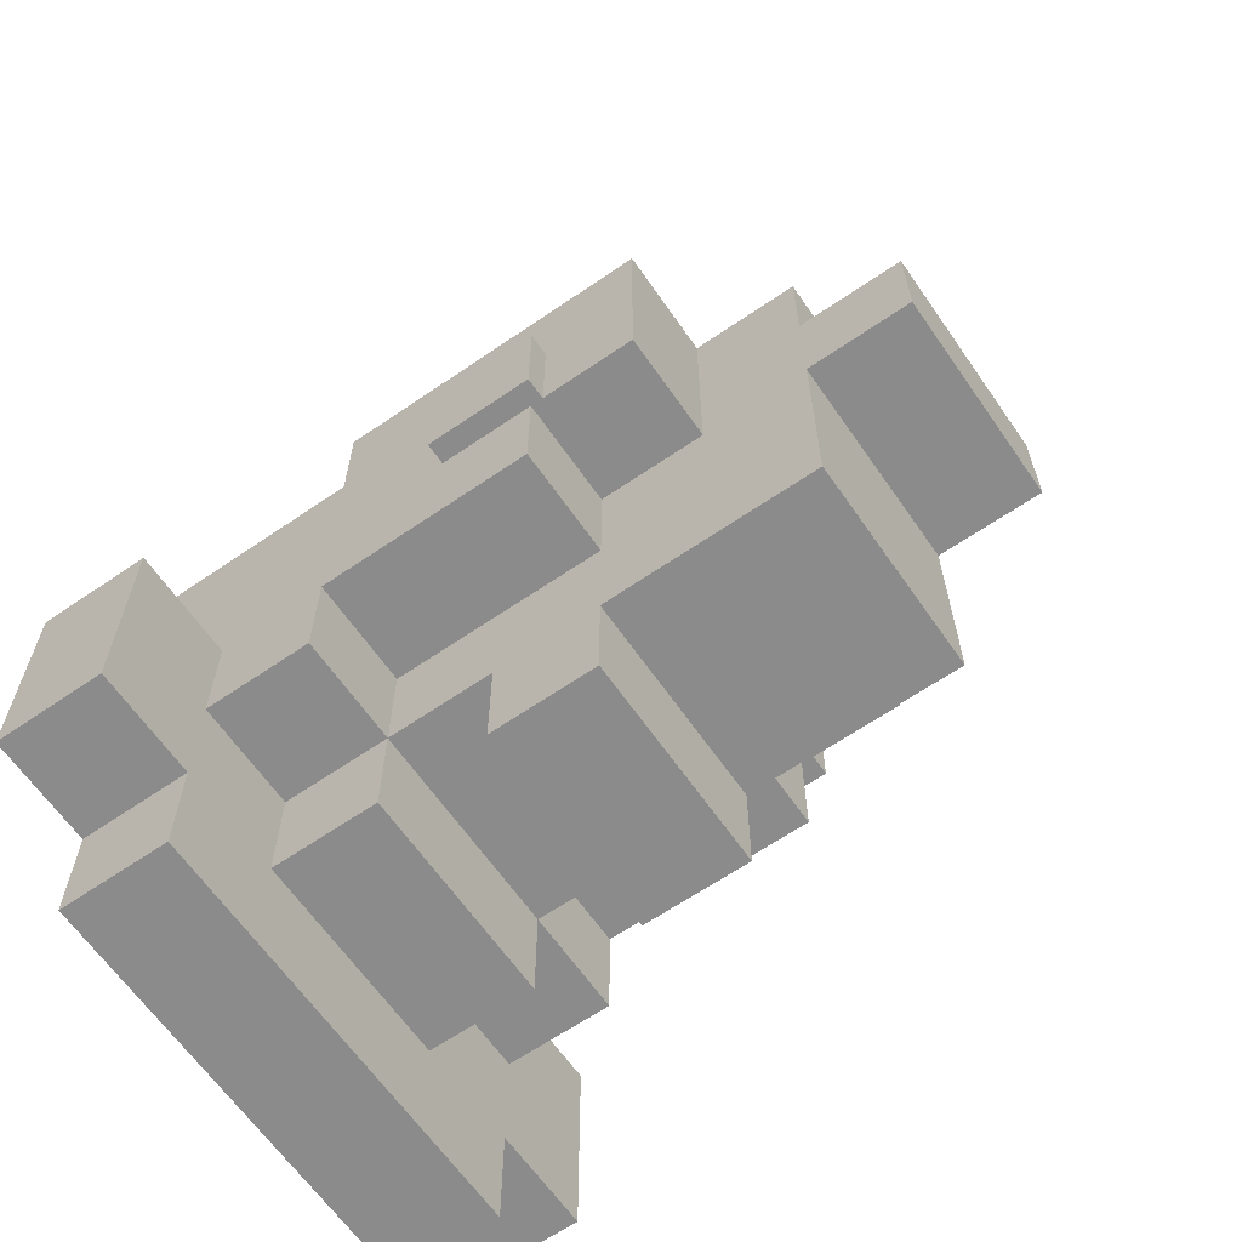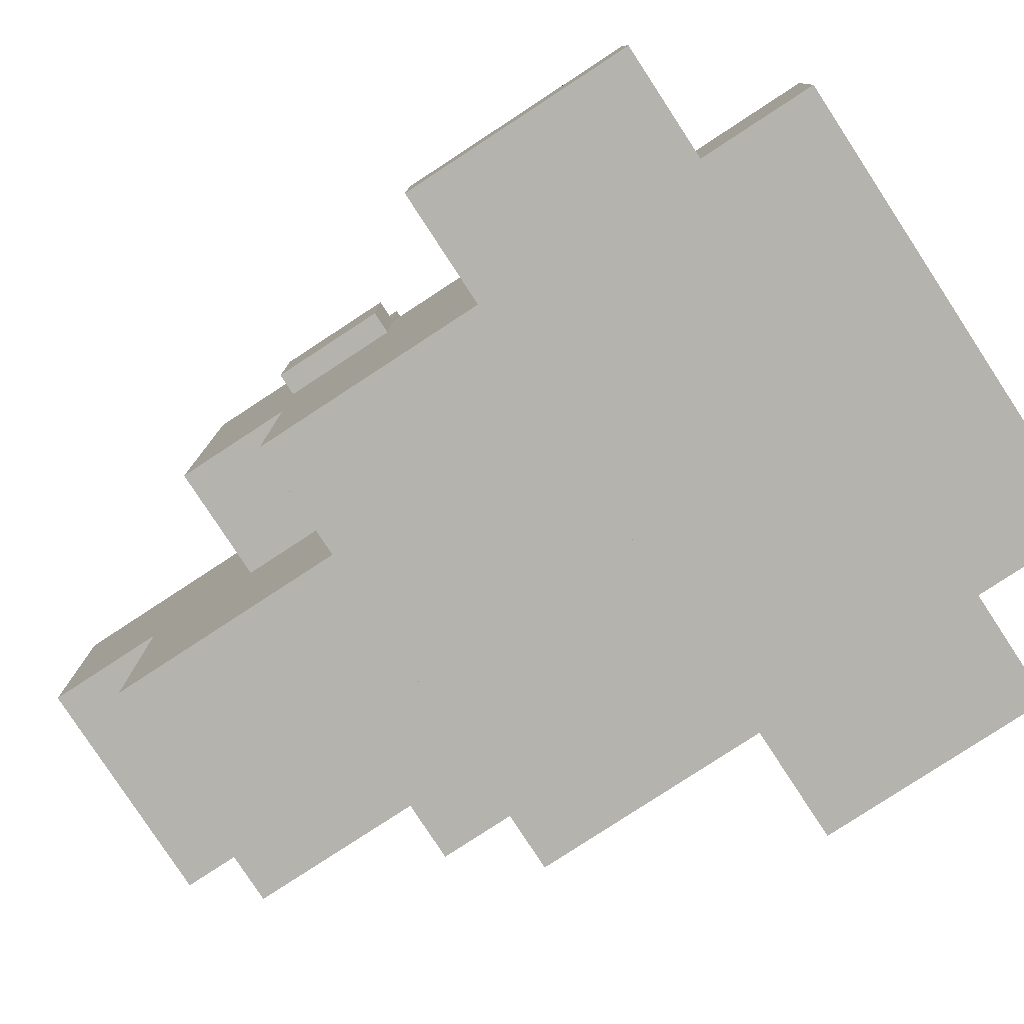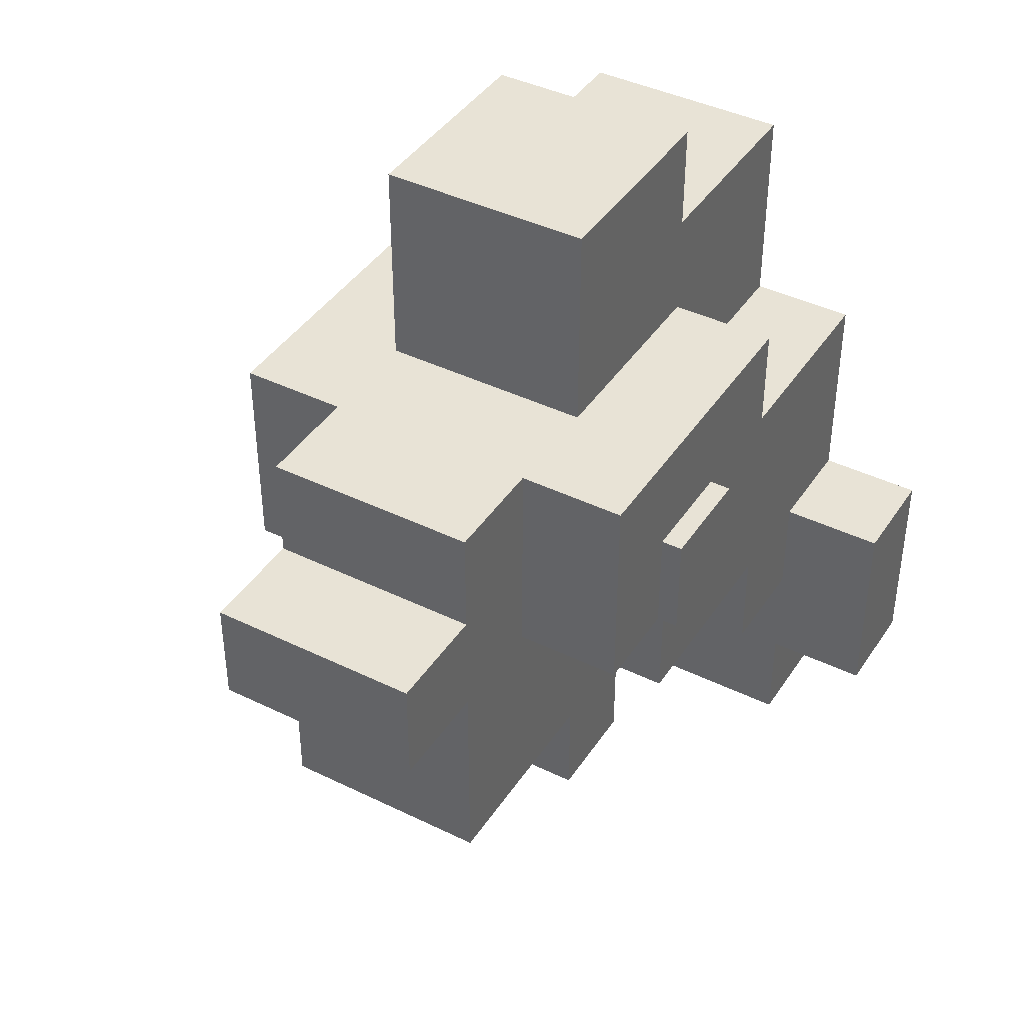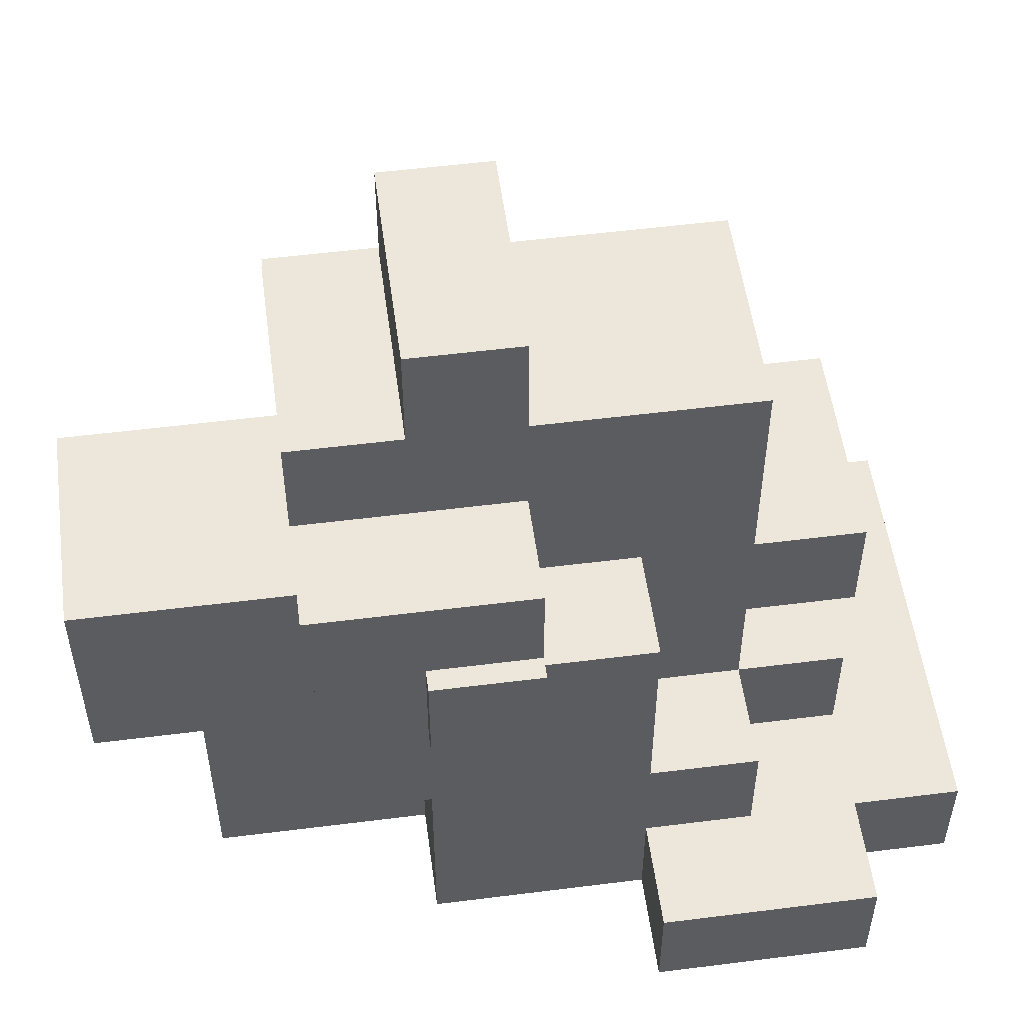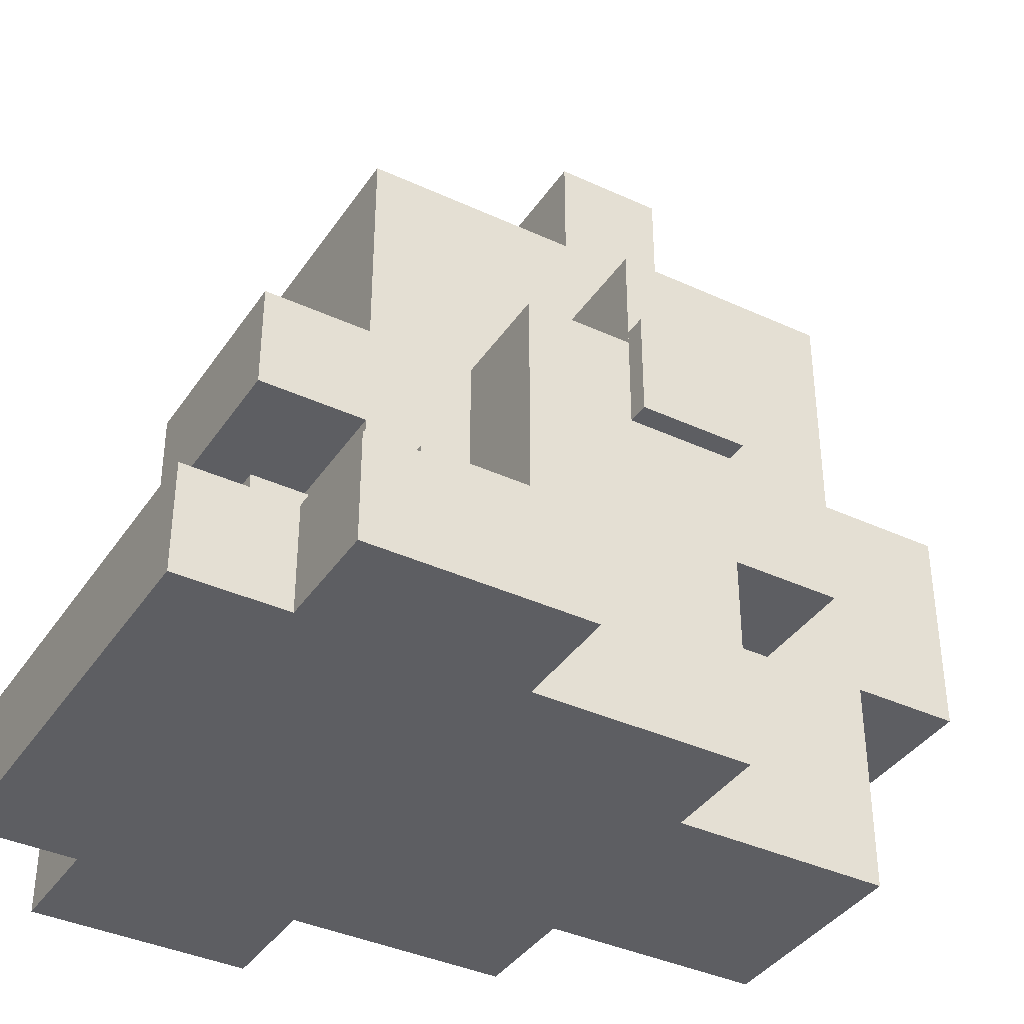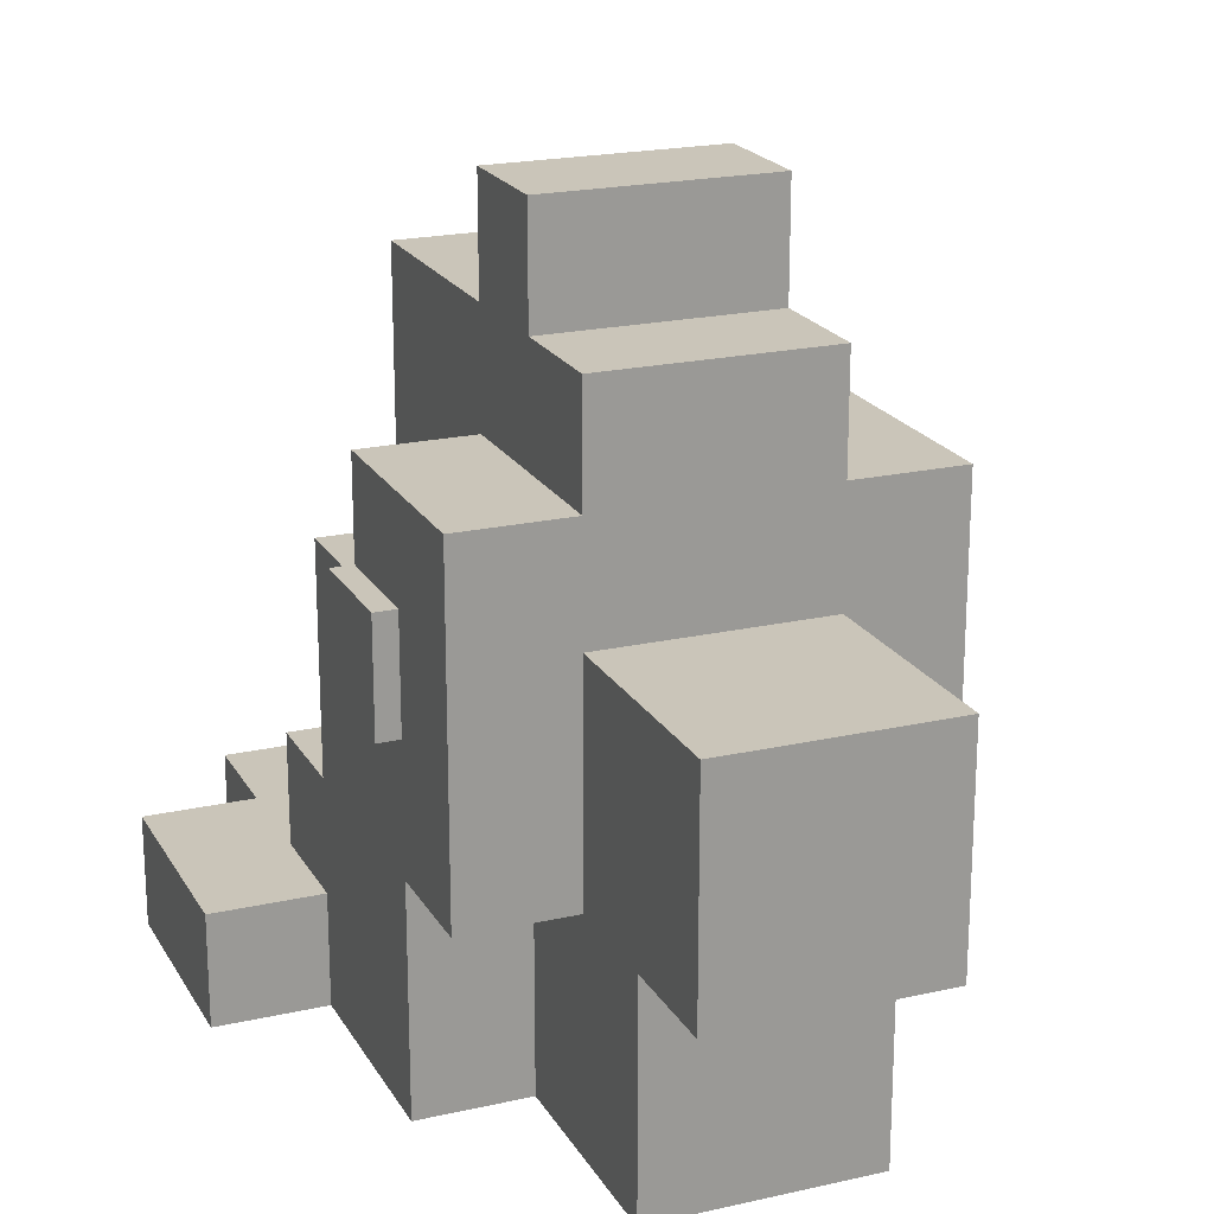
<metadata>
{"format":"obj","ext":"obj","renderer":"f3d","projection":"perspective","resolution":1024,"background":"white","views":[{"elev":-64.0,"azim":124.7,"up":"+Z"},{"elev":-79.9,"azim":123.2,"up":"+Y"},{"elev":41.5,"azim":-149.4,"up":"+Z"},{"elev":53.5,"azim":82.3,"up":"+Y"},{"elev":-38.4,"azim":-120.3,"up":"+Y"},{"elev":20.6,"azim":-22.3,"up":"+Y"}]}
</metadata>
<code>
o 立方体.017
v -0.4793 -0.000648 0.34
v -0.4793 -0.000648 -0.06
v -0.4793 0.3994 0.34
v 0.3207 -0.000648 0.34
v 0.3207 -0.000648 -0.06
v 0.3207 0.3994 0.34
v 0.3207 0.3994 -0.06
v -0.4793 0.3994 -0.06
v -0.2793 0.1993 -0.26
v -0.2793 0.1993 -0.46
v -0.2793 0.3993 -0.26
v 0.1207 0.1993 -0.26
v 0.1207 0.1993 -0.46
v 0.1207 0.3993 -0.26
v 0.1207 0.3993 -0.46
v -0.2793 0.3993 -0.46
v -0.2793 -0.000648 0.74
v -0.2793 -0.000648 0.34
v -0.2793 0.3994 0.74
v 0.1207 -0.000648 0.74
v 0.1207 -0.000648 0.34
v 0.1207 0.3994 0.74
v 0.1207 0.3994 0.34
v -0.2793 0.3994 0.34
v -0.6793 -0.000652 -0.06
v -0.6793 -0.000652 -0.46
v -0.6793 0.1993 -0.06
v 0.5207 -0.000652 -0.06
v 0.5207 -0.000652 -0.46
v 0.5207 0.1905 -0.46
v 0.5207 0.1993 -0.46
v 0.5207 0.1993 -0.2471
v 0.5207 0.1993 -0.06
v -0.6793 0.1993 -0.46
v -0.4793 0.1993 -0.06
v -0.4793 0.1993 -0.26
v -0.4793 0.3993 -0.06
v 0.3207 0.1993 -0.06
v 0.3207 0.2993 -0.06
v 0.3207 0.1993 -0.16
v 0.3207 0.1993 -0.26
v 0.3207 0.2993 -0.16
v 0.3207 0.2993 -0.26
v 0.3207 0.3993 -0.16
v 0.3207 0.3993 -0.06
v 0.3207 0.3993 -0.26
v -0.07934 0.3993 -0.16
v -0.07934 0.3993 -0.06
v -0.07934 0.3993 -0.26
v -0.4793 0.3993 -0.16
v -0.4793 0.3993 -0.26
v -0.2793 0.3993 -0.06
v -0.2793 0.3993 -0.26
v -0.2793 0.5993 -0.06
v 0.1207 0.3993 -0.06
v 0.1207 0.3993 -0.26
v 0.1207 0.5993 -0.06
v 0.1207 0.5993 -0.26
v -0.2793 0.5993 -0.26
v -0.4793 0.7993 0.54
v -0.4793 0.7993 0.14
v -0.4793 0.9993 0.54
v 0.3207 0.7993 0.54
v 0.3207 0.7993 0.14
v 0.3207 0.9993 0.54
v 0.3207 0.9993 0.14
v -0.4793 0.9993 0.14
v -0.4793 0.3993 0.54
v -0.4793 0.3993 -0.06
v -0.4793 0.7993 0.54
v 0.3207 0.3993 0.54
v 0.3207 0.5993 0.54
v 0.3207 0.3993 0.24
v 0.3207 0.3993 -0.06
v 0.3207 0.5993 0.24
v 0.3207 0.5993 -0.06
v 0.3207 0.7993 0.24
v 0.3207 0.7993 0.54
v 0.3207 0.7993 -0.06
v -0.4793 0.7993 -0.06
v -0.4793 -0.000652 -0.46
v -0.4793 -0.000652 -0.66
v -0.4793 0.1993 -0.46
v 0.3207 -0.000652 -0.46
v 0.3207 -0.000652 -0.66
v 0.3207 0.1993 -0.46
v 0.3207 0.1993 -0.66
v -0.4793 0.1993 -0.66
v -0.6793 -0.000652 -0.06
v -0.6793 0.1993 -0.06
v 0.5207 -0.000652 -0.06
v 0.5207 -0.000652 -0.46
v 0.5207 0.1993 -0.06
v 0.5207 0.1993 -0.2471
v 0.5207 0.1905 -0.46
v 0.3207 -0.000652 -0.46
v 0.3207 -0.000652 -0.66
v 0.3207 0.1993 -0.46
v 0.3207 0.1993 -0.66
v -0.5193 0.623 0.34
v -0.5193 0.623 0.14
v -0.5193 0.823 0.34
v -0.4793 0.623 0.34
v -0.4793 0.623 0.14
v -0.4793 0.823 0.34
v -0.4793 0.823 0.14
v -0.5193 0.823 0.14
v 0.1207 0.7993 0.54
v 0.1207 0.3993 0.54
v 0.1207 0.7993 0.94
v -0.2793 0.7993 0.54
v -0.2793 0.3993 0.54
v -0.2793 0.7993 0.94
v -0.2793 0.3993 0.94
v 0.1207 0.3993 0.94
v -0.2793 1.199 0.34
v -0.2793 1.199 0.14
v -0.2793 1.399 0.34
v 0.1207 1.199 0.34
v 0.1207 1.199 0.14
v 0.1207 1.399 0.34
v 0.1207 1.399 0.14
v -0.2793 1.399 0.14
v -0.2793 0.9993 0.54
v -0.2793 0.9993 0.14
v -0.2793 1.199 0.54
v 0.1207 0.9993 0.54
v 0.1207 0.9993 0.14
v 0.1207 1.199 0.54
v 0.1207 1.199 0.14
v -0.2793 1.199 0.14
v -0.2793 0.5993 -0.06
v -0.2793 0.5993 -0.46
v -0.2793 0.7993 -0.06
v 0.1207 0.5993 -0.06
v 0.1207 0.5993 -0.46
v 0.1207 0.7993 -0.06
v 0.1207 0.7993 -0.46
v -0.2793 0.7993 -0.46
v -0.2793 0.7993 0.14
v -0.2793 0.7993 -0.26
v -0.2793 1.199 0.14
v 0.1207 0.7993 0.14
v 0.1207 0.7993 -0.26
v 0.1207 1.199 0.14
v 0.1207 1.199 -0.26
v -0.2793 1.199 -0.26
v 0.3207 0.623 0.34
v 0.3207 0.623 0.14
v 0.3207 0.823 0.34
v 0.3607 0.623 0.34
v 0.3607 0.623 0.14
v 0.3607 0.823 0.34
v 0.3607 0.823 0.14
v 0.3207 0.823 0.14
f 7 8 3 6
f 2 8 7 5
f 7 8 3 6
f 2 8 7 5
f 2 5 4 1
f 1 3 8 2
f 4 6 3 1
f 5 7 6 4
f 100 102 107 101
f 101 104 103 100
f 103 105 102 100
f 104 106 105 103
f 106 107 102 105
f 101 107 106 104
f 109 108 110 115
f 112 111 108 109
f 108 111 113 110
f 114 113 111 112
f 115 110 113 114
f 112 109 115 114
f 18 21 20 17
f 17 19 24 18
f 20 22 19 17
f 21 23 22 20
f 23 24 19 22
f 18 24 23 21
f 116 118 123 117
f 117 120 119 116
f 119 121 118 116
f 120 122 121 119
f 122 123 118 121
f 117 123 122 120
f 124 126 131 125
f 125 128 127 124
f 127 129 126 124
f 128 130 129 127
f 130 131 126 129
f 125 131 130 128
f 132 134 139 133
f 133 136 135 132
f 135 137 134 132
f 136 138 137 135
f 138 139 134 137
f 133 139 138 136
f 140 142 147 141
f 141 144 143 140
f 143 145 142 140
f 144 146 145 143
f 146 147 142 145
f 141 147 146 144
f 10 13 12 9
f 9 11 16 10
f 12 14 11 9
f 13 15 14 12
f 15 16 11 14
f 10 16 15 13
f 25 27 34 26
f 26 29 28 25
f 26 34 31 30 29
f 32 30 31
f 31 34 27 33 32
f 35 37 50 51 36
f 36 41 40 38 35
f 38 39 48 37 35
f 40 42 39 38
f 41 43 42 40
f 42 44 45 39
f 43 46 44 42
f 44 47 48 45
f 46 49 47 44
f 47 50 37 48
f 49 51 50 47
f 36 51 49 43 41
f 43 49 46
f 39 45 48
f 52 54 59 53
f 53 56 55 52
f 55 57 54 52
f 56 58 57 55
f 58 59 54 57
f 53 59 58 56
f 60 62 67 61
f 61 64 63 60
f 63 65 62 60
f 64 66 65 63
f 66 67 62 65
f 61 67 66 64
f 68 70 80 69
f 69 74 73 71 68
f 71 72 78 70 68
f 73 75 72 71
f 74 76 75 73
f 75 77 78 72
f 76 79 77 75
f 79 80 70 78 77
f 69 80 79 76 74
f 81 83 88 82
f 82 85 84 81
f 84 86 83 81
f 87 88 83 86
f 82 88 87 85
f 91 93 90 89
f 92 95 94 93 91
f 97 99 98 96
f 148 150 155 149
f 149 152 151 148
f 151 153 150 148
f 152 154 153 151
f 154 155 150 153
f 149 155 154 152

</code>
